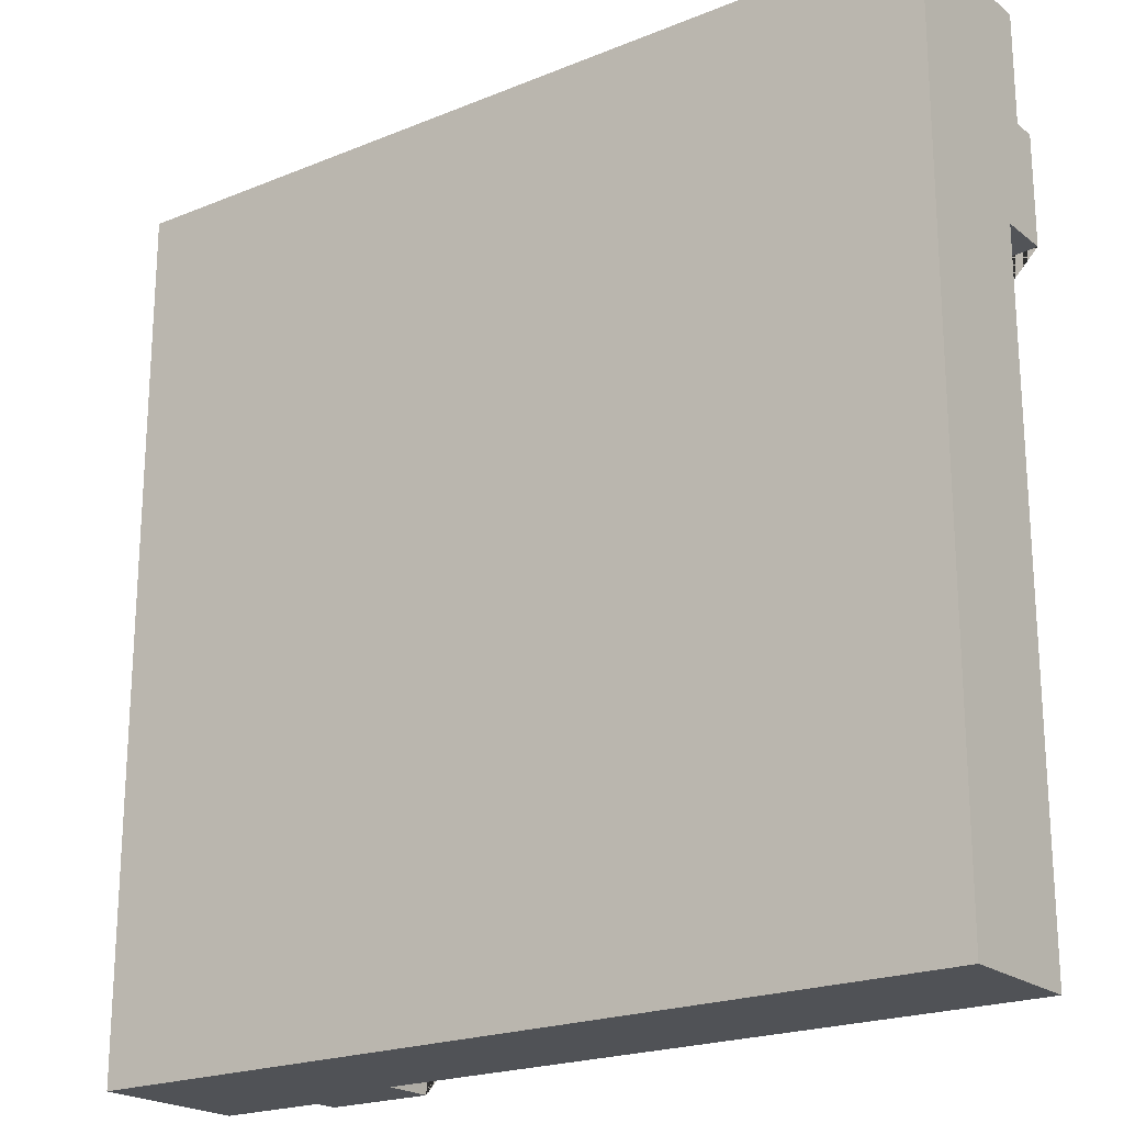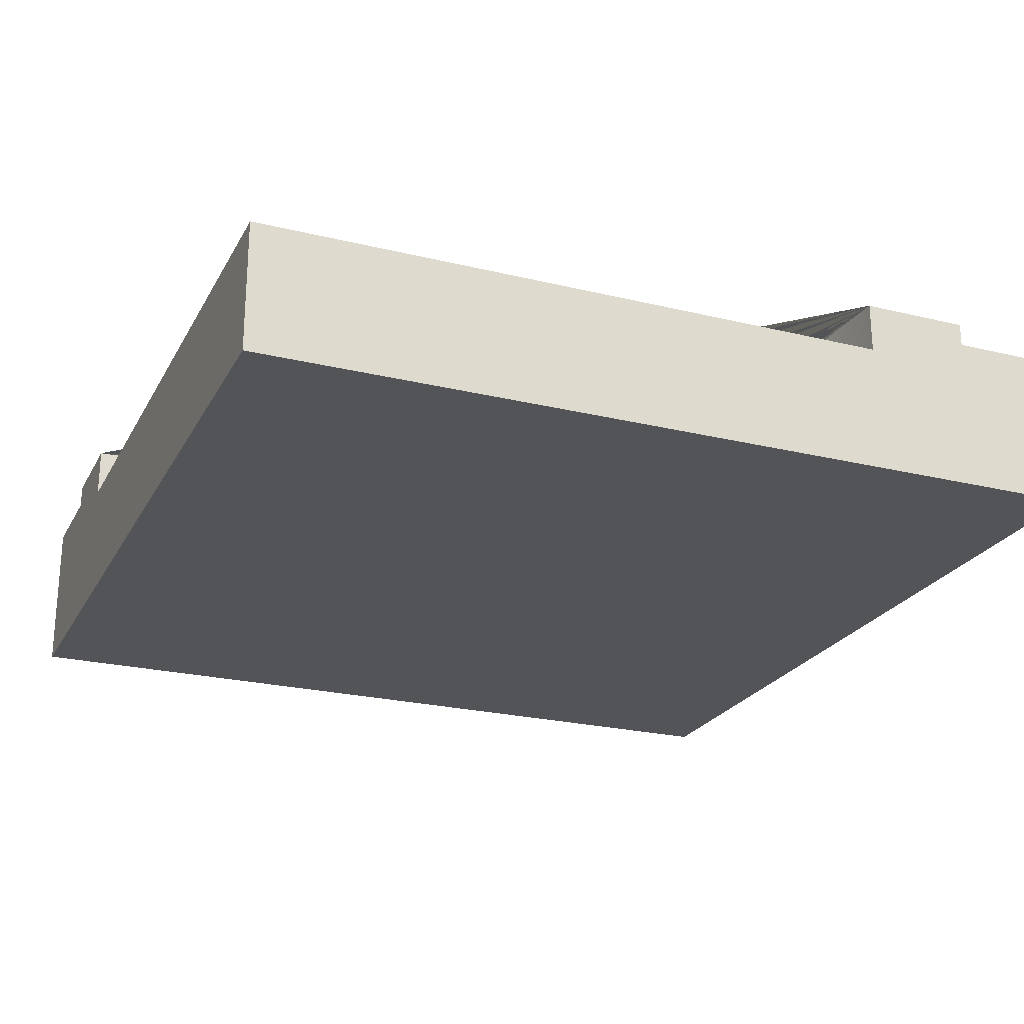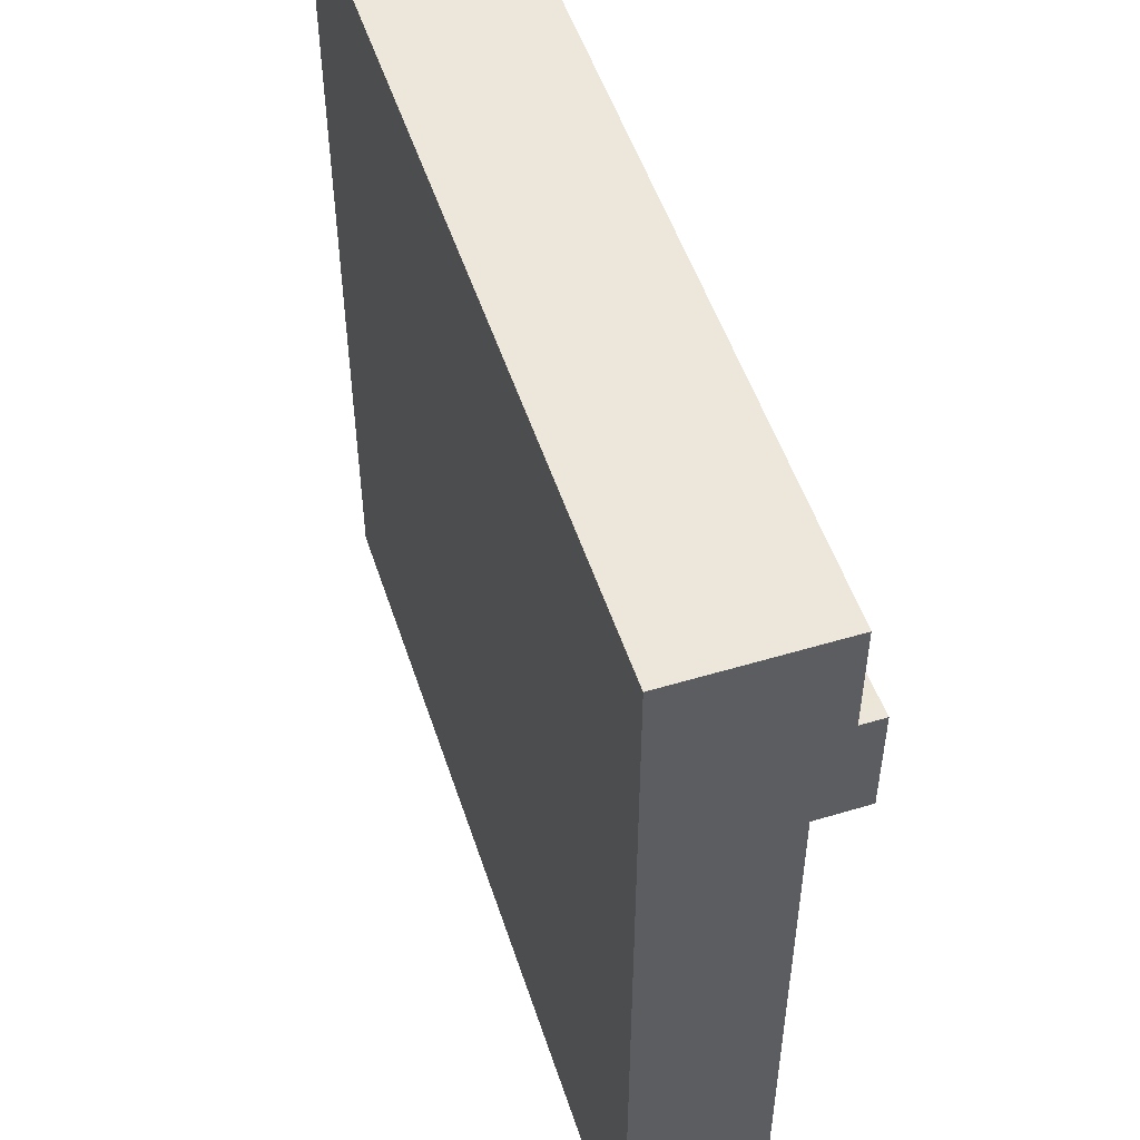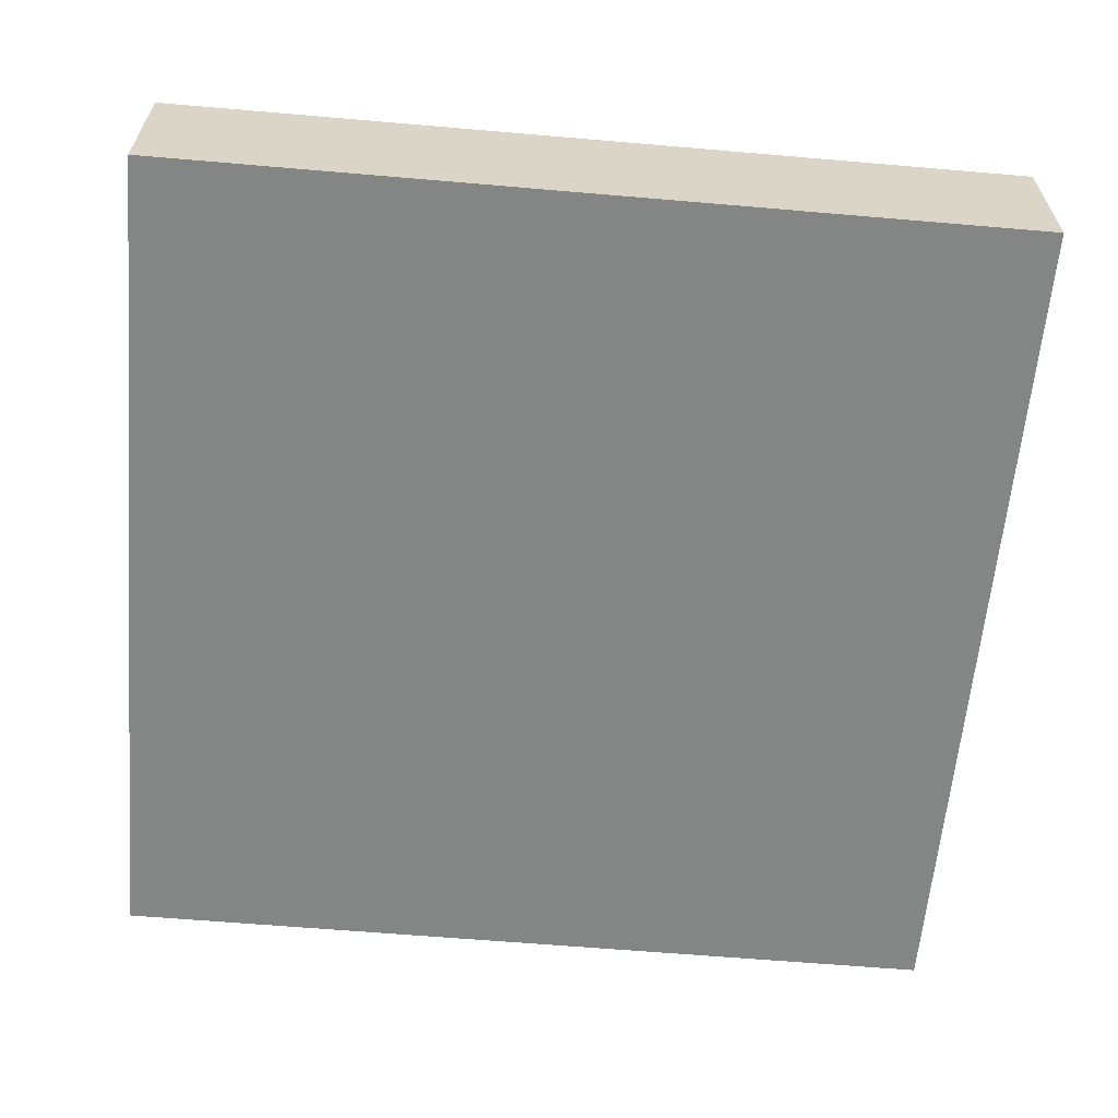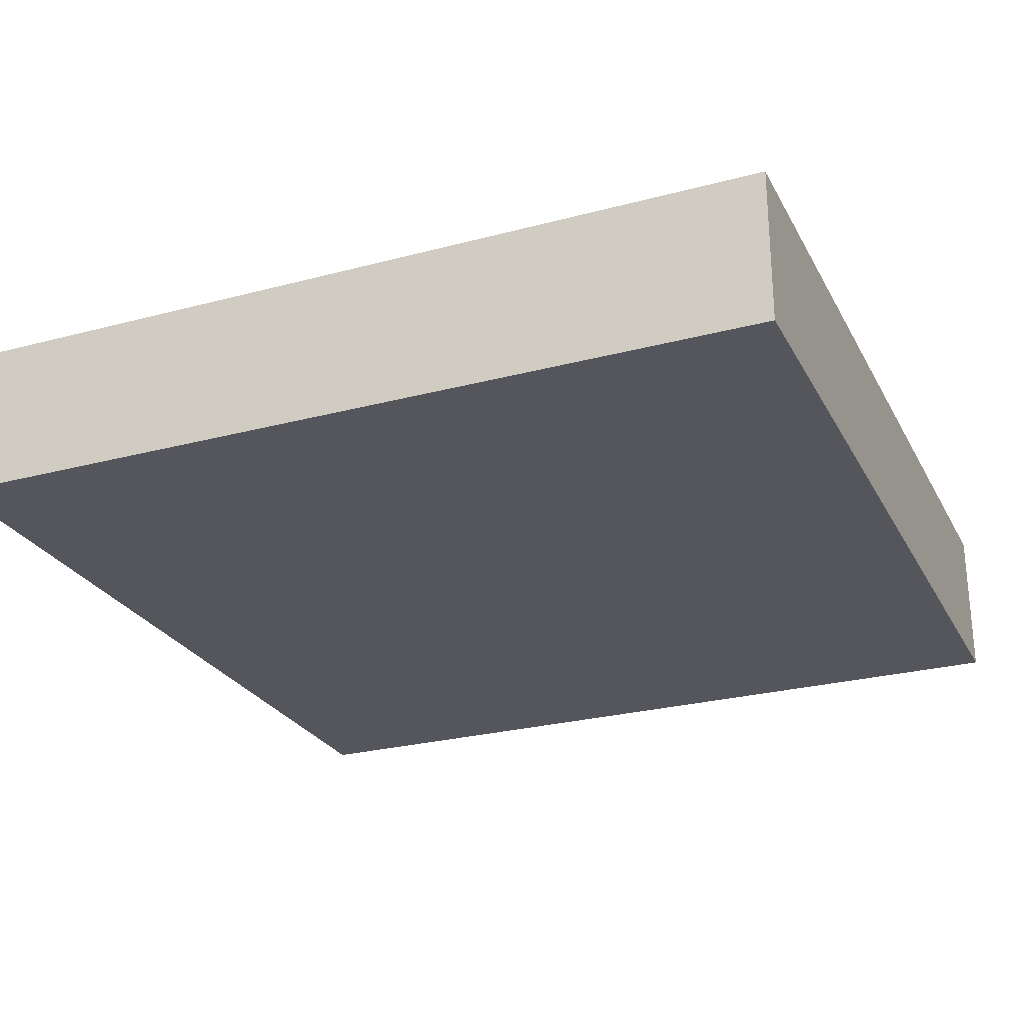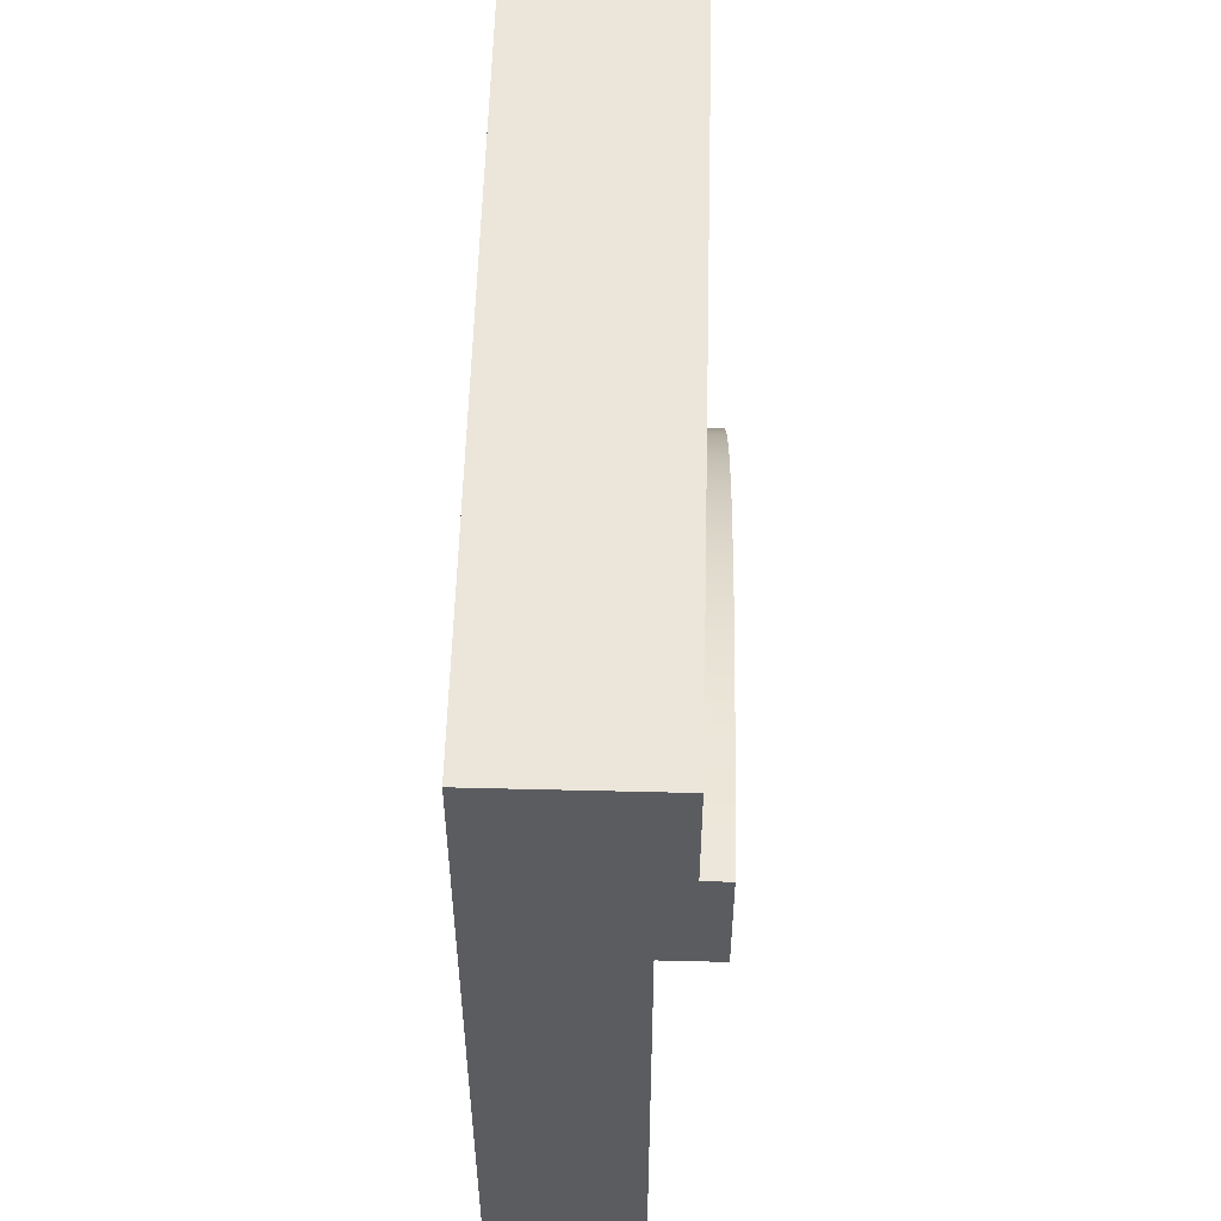
<metadata>
{"format":"obj","ext":"obj","renderer":"f3d","projection":"perspective","resolution":1024,"background":"white","views":[{"elev":-21.1,"azim":36.1,"up":"+Z"},{"elev":-23.5,"azim":157.7,"up":"+Y"},{"elev":51.9,"azim":72.0,"up":"+Z"},{"elev":-61.6,"azim":-95.0,"up":"+Y"},{"elev":-26.2,"azim":-67.2,"up":"+Y"},{"elev":55.3,"azim":91.5,"up":"+Z"}]}
</metadata>
<code>
o Mesh1_Group1_Model.242
v 3 0.455 -0.75
v 3 0 -0.75
v 3 0 -3
v 3 0.455 -3
v 3 0.63 -0.375
v 3 0.55 -0.375
v 3 0 -0.375
v 3 0.63 -0.75
v 2.657 0.63 -0.3975
v 2.657 0.55 -0.3975
v 0.75 0.63 -3
v 0.375 0.63 -3
v 0.3975 0.63 -2.657
v 0.4644 0.63 -2.321
v 0.5748 0.63 -1.995
v 0.7267 0.63 -1.688
v 0.9174 0.63 -1.402
v 1.144 0.63 -1.144
v 1.402 0.63 -0.9174
v 1.688 0.63 -0.7267
v 1.995 0.63 -0.5748
v 2.321 0.63 -0.4644
v 2.706 0.63 -0.7692
v 2.418 0.63 -0.8267
v 2.139 0.63 -0.9213
v 1.875 0.63 -1.051
v 1.63 0.63 -1.215
v 1.409 0.63 -1.409
v 1.215 0.63 -1.63
v 1.051 0.63 -1.875
v 0.9213 0.63 -2.139
v 0.8267 0.63 -2.418
v 0.7692 0.63 -2.706
v 0.75 0 -3
v 0.375 0 -3
v 0.375 0.55 -3
v 0.75 0.455 -3
v 3 0 0
v 0 0 -0
v 0 0 -3
v 3 0.55 0
v 2.321 0.55 -0.4644
v 1.995 0.55 -0.5748
v 1.688 0.55 -0.7267
v 1.402 0.55 -0.9174
v 1.144 0.55 -1.144
v 0.9174 0.55 -1.402
v 0.7267 0.55 -1.688
v 0.5748 0.55 -1.995
v 0.4644 0.55 -2.321
v 0.3975 0.55 -2.657
v 0 0.55 -3
v 0 0.55 0
v 0.7692 0.455 -2.706
v 0.8267 0.455 -2.418
v 0.9213 0.455 -2.139
v 1.051 0.455 -1.875
v 1.215 0.455 -1.63
v 1.409 0.455 -1.409
v 1.63 0.455 -1.215
v 1.875 0.455 -1.051
v 2.139 0.455 -0.9213
v 2.418 0.455 -0.8267
v 2.706 0.455 -0.7692
f 5 6 7 2 1 8
f 6 5 9 10
f 11 12 13 14 15 16 17 18 19 20 21 22 9 5 8 23 24 25 26 27 28 29 30 31 32 33
f 34 35 36 12 11 37
f 10 9 22 42
f 42 22 21 43
f 43 21 20 44
f 44 20 19 45
f 45 19 18 46
f 46 18 17 47
f 47 17 16 48
f 48 16 15 49
f 49 15 14 50
f 50 14 13 51
f 51 13 12 36
f 54 37 11 33
f 55 54 33 32
f 56 55 32 31
f 57 56 31 30
f 58 57 30 29
f 59 58 29 28
f 60 59 28 27
f 61 60 27 26
f 62 61 26 25
f 63 62 25 24
f 64 63 24 23
f 1 64 23 8
f 7 38 39 40 35 34 3 2
f 38 7 6 41
f 41 6 10 42 43 44 45 46 47 48 49 50 51 36 52 53
f 52 36 35 40
f 39 53 52 40
f 53 39 38 41
f 1 2 3 4
f 4 3 34 37
f 4 37 54 55 56 57 58 59 60 61 62 63 64 1

</code>
